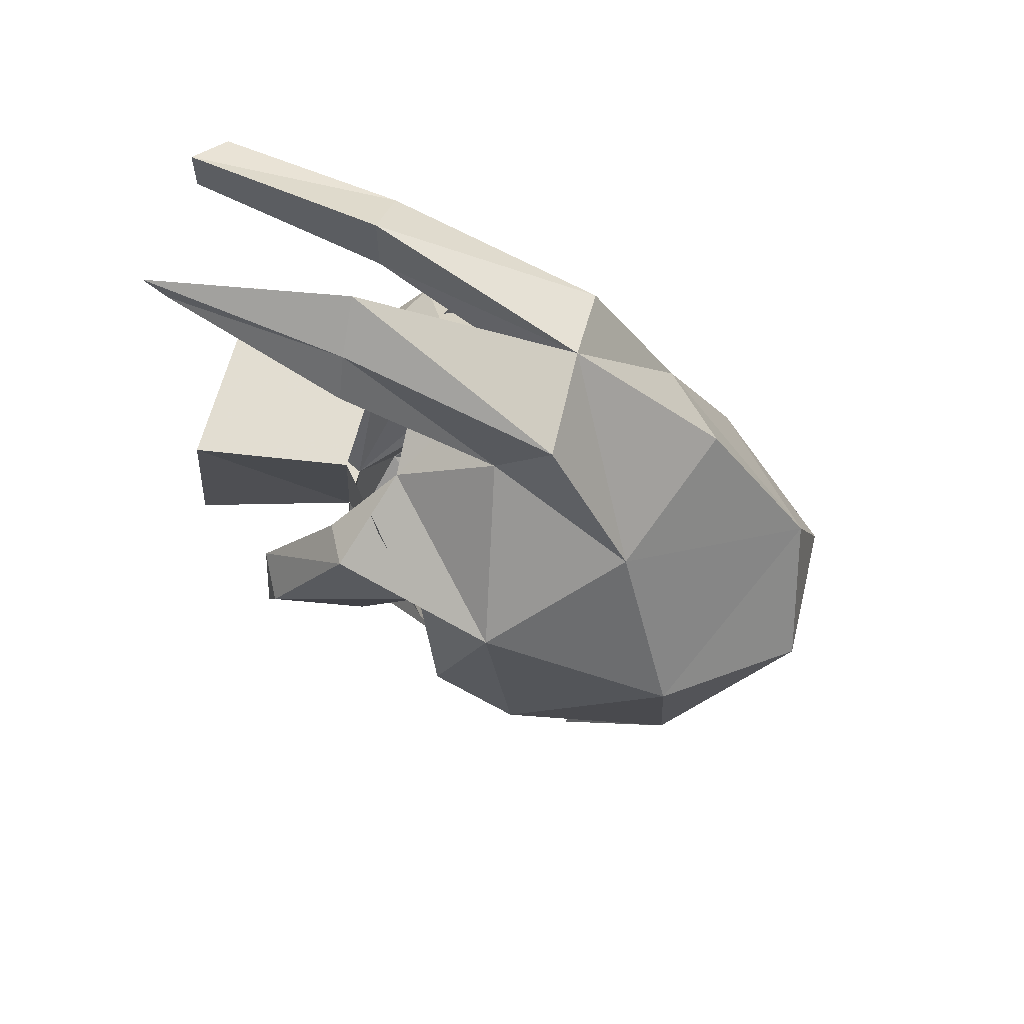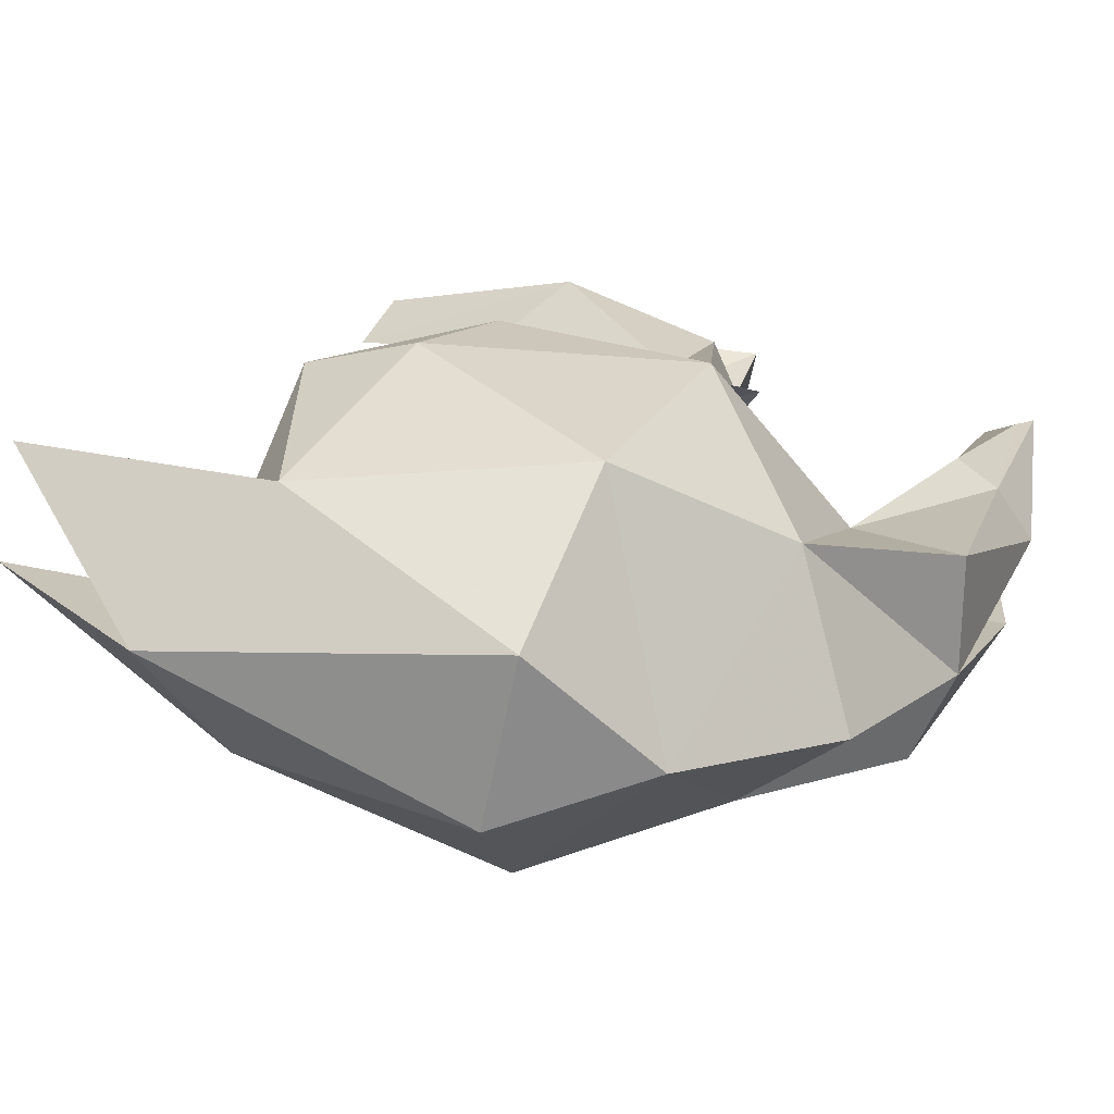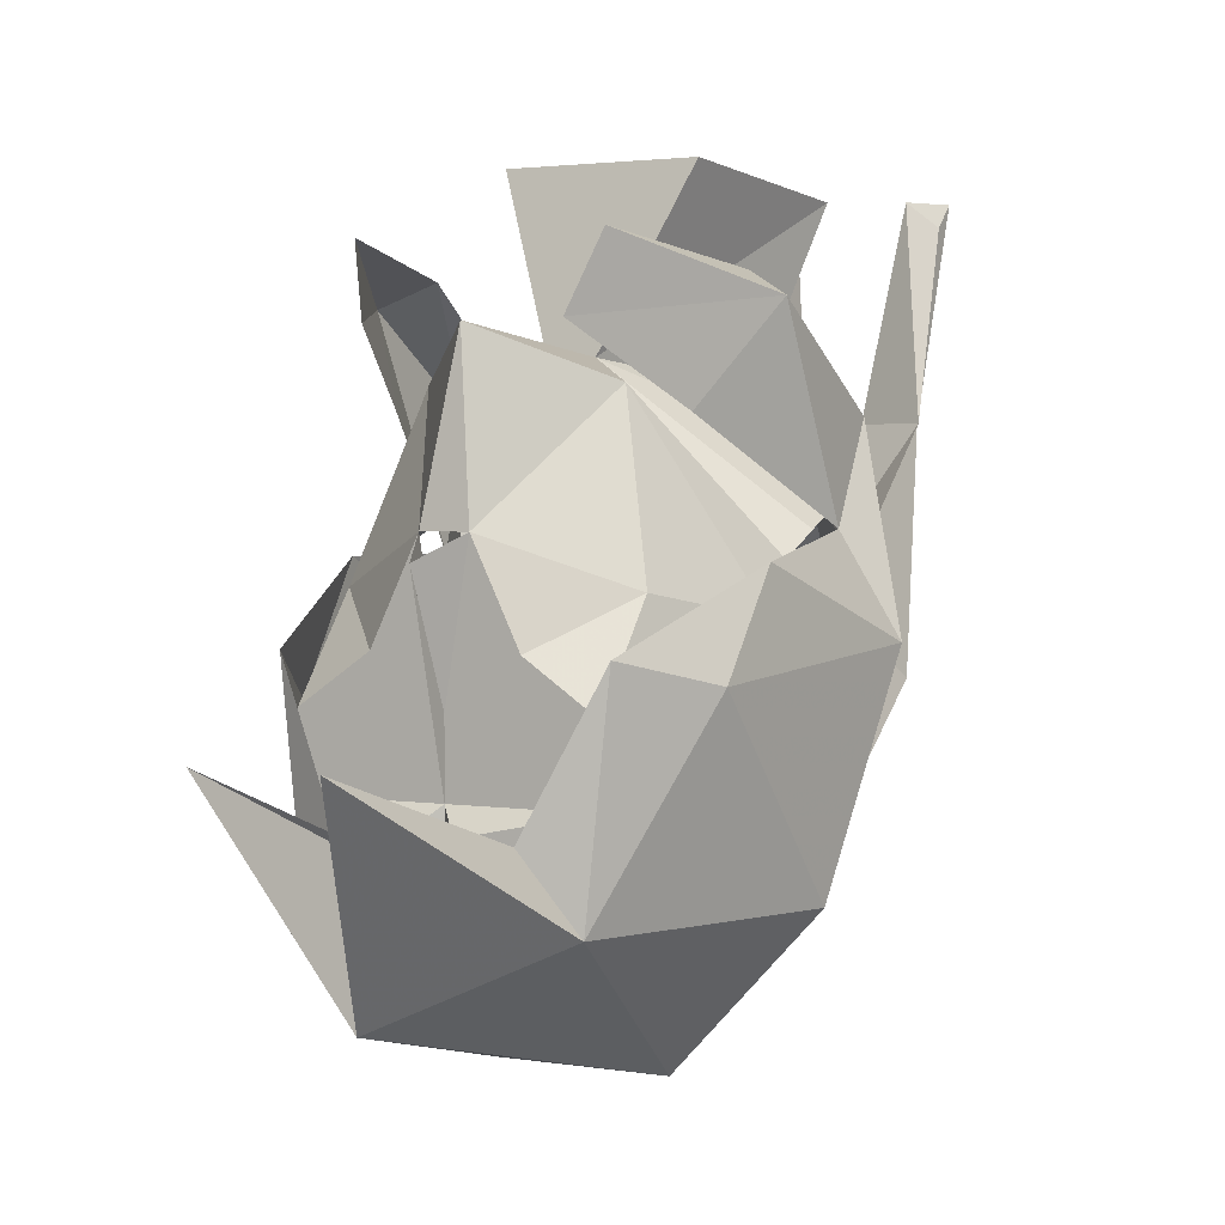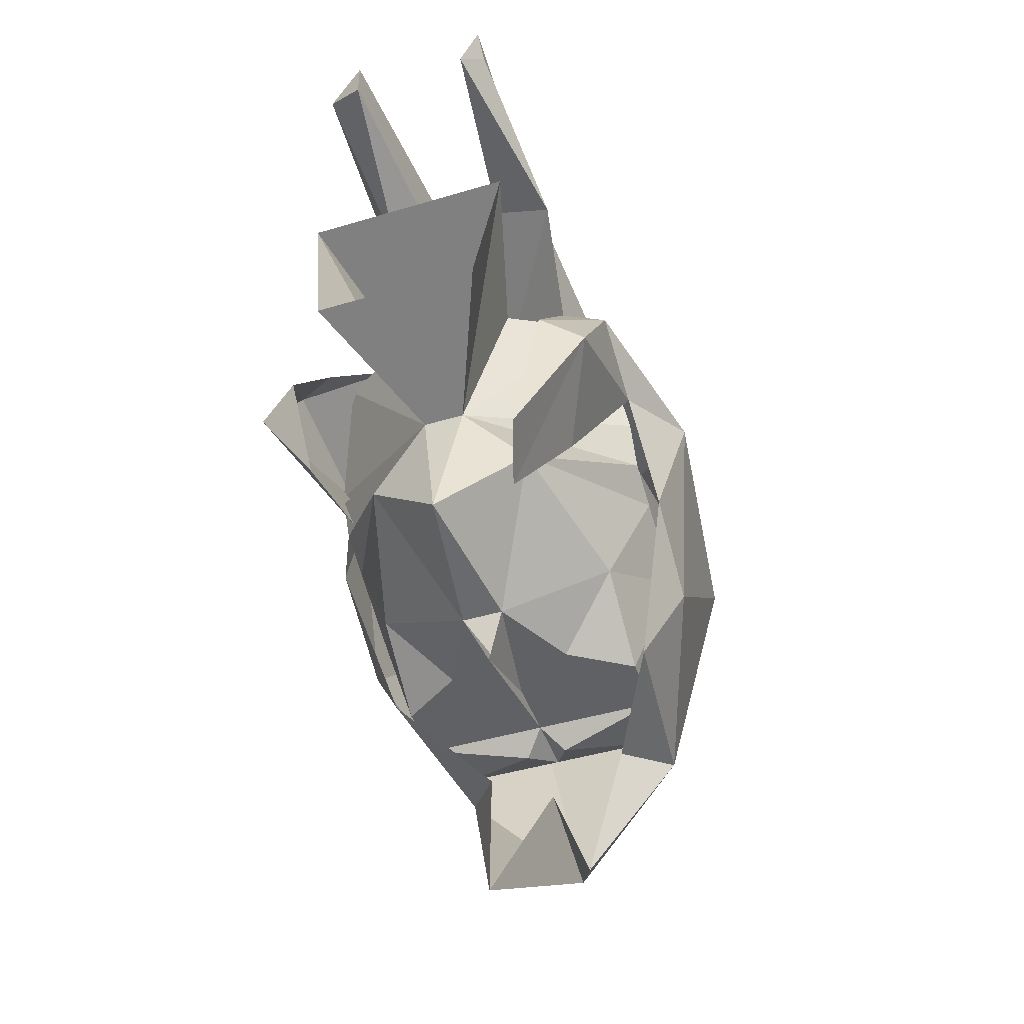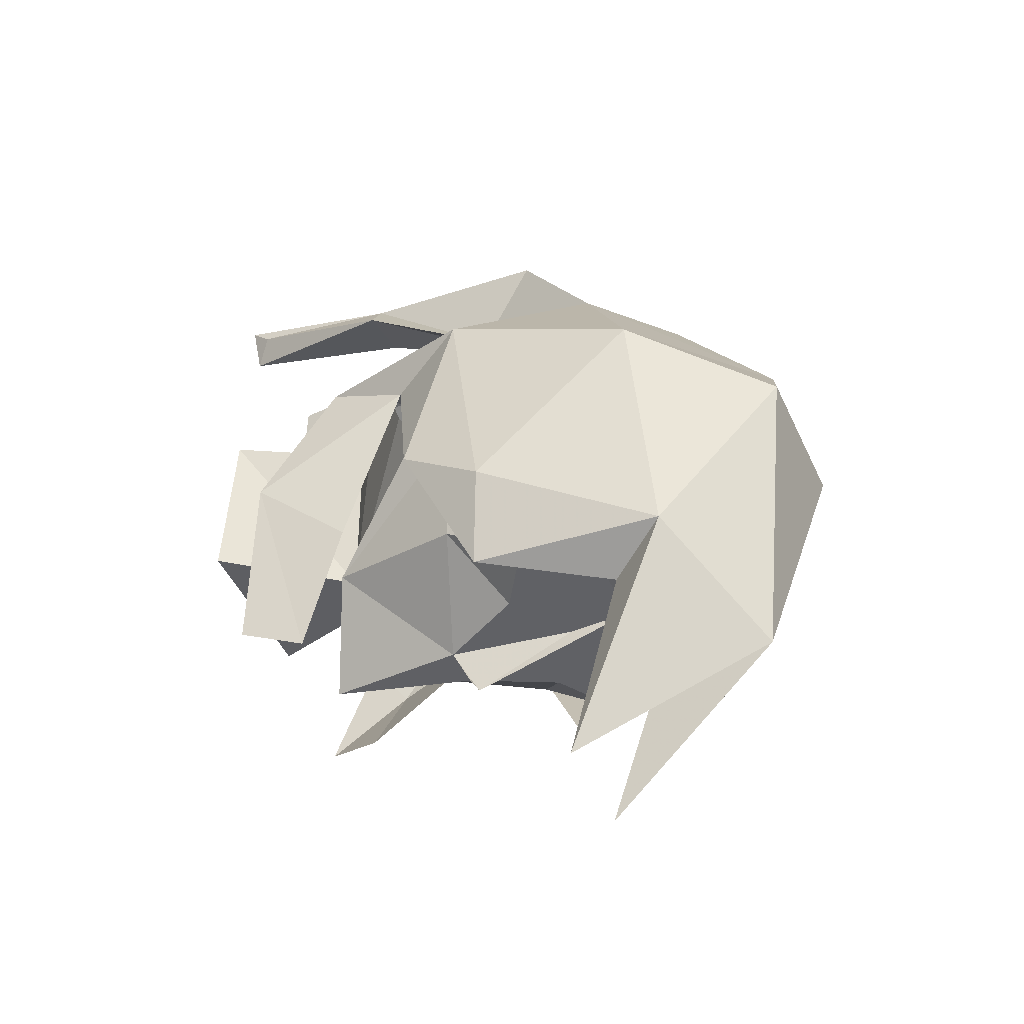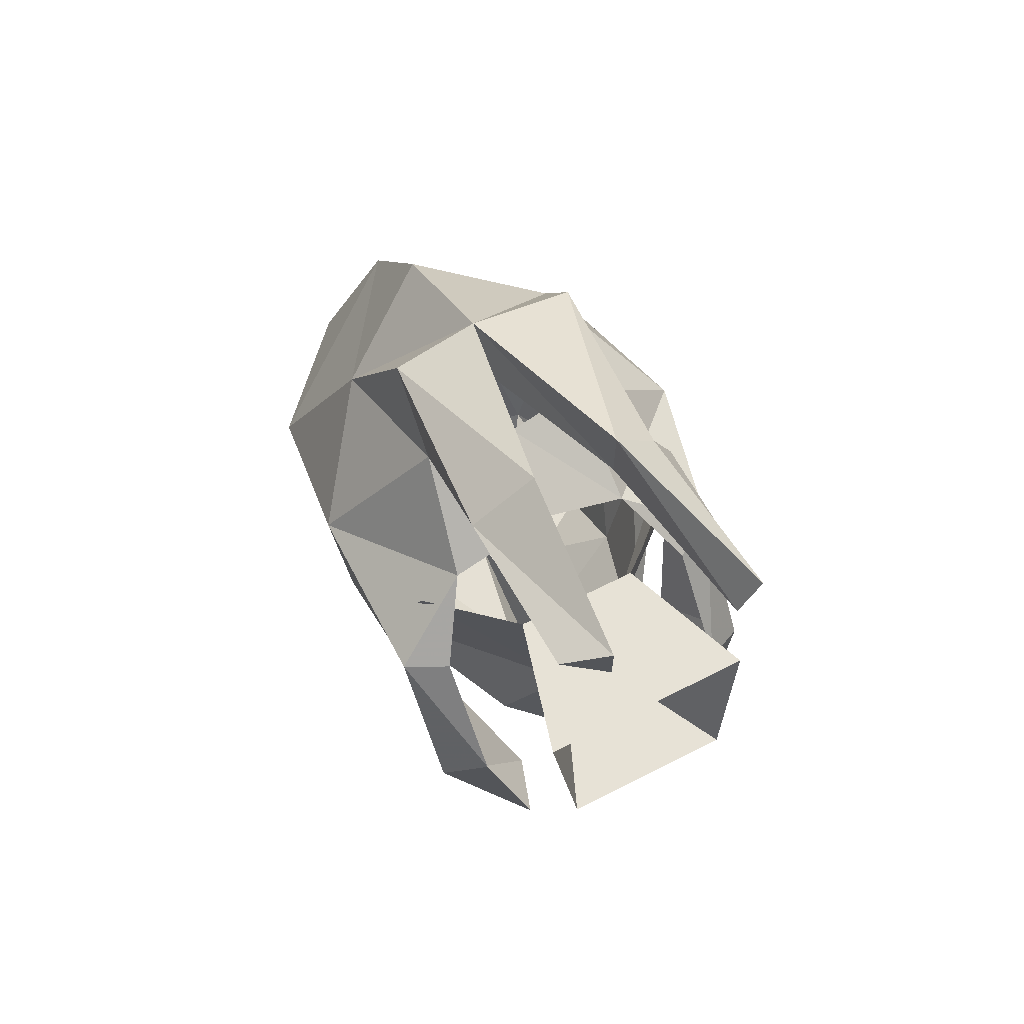
<metadata>
{"format":"obj","ext":"obj","renderer":"f3d","projection":"perspective","resolution":1024,"background":"white","views":[{"elev":61.8,"azim":-76.2,"up":"+Z"},{"elev":-65.0,"azim":-101.4,"up":"+Y"},{"elev":2.3,"azim":-149.2,"up":"+Y"},{"elev":-45.6,"azim":-161.1,"up":"+Z"},{"elev":-49.4,"azim":-65.3,"up":"+Z"},{"elev":65.8,"azim":153.0,"up":"+Z"}]}
</metadata>
<code>
v 0.03906 -1.266 0.03906
v 0.02344 -1.32 0.02344
v 0.007812 -1.312 -0.03906
v 0.03125 -1.258 -0.02344
v -0.03125 -1.258 -0.02344
v -0.007812 -1.312 -0.03906
v -0.03906 -1.266 0.03906
v -0.02344 -1.32 0.02344
v 0.02344 -1.398 -0.1016
v 0.04688 -1.406 -0.1016
v 0 -1.406 -0.1016
v 0.02344 -1.391 -0.1016
v 0.04688 -1.375 -0.07812
v 0.0625 -1.414 -0.05469
v 0.04688 -1.43 -0.1016
v 0.01562 -1.43 -0.1016
v 0.01562 -1.422 -0.1016
v 0 -1.43 -0.1016
v -0.01562 -1.43 -0.1016
v -0.01562 -1.422 -0.1016
v -0.04688 -1.406 -0.1016
v -0.02344 -1.398 -0.1016
v -0.02344 -1.391 -0.1016
v -0.007812 -1.359 -0.1016
v 0 -1.367 -0.1172
v 0 -1.398 -0.1094
v 0.007812 -1.359 -0.1016
v 0.03125 -1.32 -0.0625
v 0.0625 -1.383 -0.03906
v 0.03906 -1.453 -0.1016
v 0.007812 -1.438 -0.1094
v 0 -1.453 -0.1016
v -0.007812 -1.438 -0.1094
v -0.04688 -1.43 -0.1016
v -0.03906 -1.453 -0.1016
v -0.0625 -1.414 -0.05469
v -0.04688 -1.375 -0.07812
v -0.0625 -1.383 -0.03906
v -0.03125 -1.32 -0.0625
v -0.0625 -1.367 -0.03125
v 0 -1.305 -0.09375
v 0.0625 -1.367 -0.03125
v 0.05469 -1.344 0.03125
v 0.0625 -1.359 -0.01562
v -0.05469 -1.344 0.03125
v -0.0625 -1.359 -0.01562
v 0.03125 -1.328 0.1016
v 0.02344 -1.258 0.125
v 0.03906 -1.266 0.1328
v 0.03906 -1.328 0.1172
v 0.03125 -1.383 0.0625
v 0 -1.391 0.08594
v 0.01562 -1.328 0.1094
v 0.01562 -1.328 0.1328
v 0.02344 -1.258 0.1406
v 0.03125 -1.406 0.09375
v 0.03906 -1.438 0.03906
v 0.07031 -1.398 0.007812
v 0.03906 -1.344 0.03906
v 0 -1.375 0.07031
v 0 -1.344 0.05469
v -0.03125 -1.344 0.03906
v -0.03125 -1.383 0.0625
v -0.07812 -1.391 0.007812
v -0.04688 -1.438 0.03906
v -0.03906 -1.406 0.09375
v -0.03125 -1.328 0.1172
v -0.03906 -1.328 0.1016
v -0.01562 -1.328 0.1094
v 0 -1.406 0.1016
v 0 -1.461 0.0625
v 0 -1.5 0.007812
v 0.0625 -1.461 -0.02344
v 0.0625 -1.406 -0.07812
v 0.0625 -1.367 -0.05469
v 0.0625 -1.367 -0.007812
v 0.07031 -1.328 0.01562
v 0.05469 -1.32 0.01562
v 0.05469 -1.289 -0.02344
v 0.07031 -1.297 -0.03125
v 0.03906 -1.281 -0.08594
v 0.03125 -1.305 -0.09375
v 0.04688 -1.328 -0.05469
v -0.03125 -1.266 0.1328
v -0.02344 -1.258 0.125
v -0.03125 -1.258 0.1406
v -0.01562 -1.328 0.1328
v -0.02344 -1.414 -0.1875
v 0 -1.445 -0.125
v 0 -1.484 -0.1406
v -0.04688 -1.461 -0.1094
v -0.03125 -1.438 -0.1172
v -0.05469 -1.391 -0.1094
v -0.07031 -1.398 -0.07812
v -0.07031 -1.367 -0.05469
v -0.0625 -1.359 0
v -0.0625 -1.328 0.01562
v -0.0625 -1.297 -0.03125
v -0.04688 -1.328 -0.05469
v -0.03125 -1.305 -0.09375
v -0.03906 -1.281 -0.08594
v -0.04688 -1.289 -0.02344
v -0.04688 -1.32 0.01562
v 0.01562 -1.414 -0.1875
v 0.03906 -1.461 -0.1094
v 0.02344 -1.508 -0.03906
v -0.03125 -1.508 -0.03906
v -0.07031 -1.461 -0.02344
v 0.02344 -1.438 -0.1172
v 0.04688 -1.391 -0.1094
f 1 2 3
f 1 3 4
f 4 3 5
f 5 3 6
f 5 6 7
f 7 6 8
f 7 8 2
f 7 2 1
f 9 11 12
f 9 12 10
f 10 12 13
f 10 13 14
f 10 14 15
f 10 15 16
f 10 16 17
f 11 17 16
f 11 16 18
f 11 18 19
f 11 19 20
f 11 22 23
f 11 23 24
f 11 24 25
f 11 25 26
f 11 26 18
f 11 18 26
f 11 26 25
f 11 25 27
f 11 27 12
f 12 27 13
f 13 27 28
f 13 28 29
f 13 29 14
f 14 30 15
f 15 30 31
f 15 31 16
f 16 31 18
f 18 31 32
f 18 32 33
f 18 33 19
f 19 33 34
f 19 34 21
f 19 21 20
f 34 35 36
f 34 36 21
f 21 36 37
f 21 37 23
f 21 23 22
f 31 30 32
f 32 35 33
f 33 35 34
f 38 37 36
f 37 38 39
f 37 39 24
f 37 24 23
f 38 40 39
f 39 40 6
f 39 6 41
f 39 41 24
f 24 41 27
f 27 41 28
f 28 41 3
f 28 3 42
f 28 42 29
f 43 3 2
f 3 43 44
f 3 44 42
f 8 6 45
f 45 6 46
f 46 6 40
f 6 3 41
f 9 10 11
f 10 17 11
f 11 20 21
f 11 21 22
f 47 48 49
f 47 49 50
f 47 50 51
f 47 51 52
f 47 52 53
f 47 53 48
f 48 53 54
f 48 54 55
f 48 55 49
f 49 55 50
f 50 55 54
f 50 54 56
f 50 56 51
f 63 66 67
f 63 67 68
f 63 68 52
f 52 68 69
f 52 69 70
f 52 70 53
f 53 70 54
f 54 70 56
f 84 85 68
f 84 68 67
f 84 67 86
f 84 86 85
f 85 86 87
f 85 87 69
f 85 69 68
f 66 70 87
f 66 87 67
f 67 87 86
f 70 69 87
f 51 56 57
f 51 57 58
f 51 58 59
f 51 59 60
f 60 59 61
f 60 61 62
f 60 62 63
f 63 62 64
f 63 64 65
f 63 65 66
f 56 70 57
f 57 70 71
f 57 71 72
f 57 72 73
f 58 73 74
f 58 74 75
f 58 75 76
f 58 76 77
f 58 77 59
f 59 77 78
f 78 77 79
f 79 77 80
f 79 80 81
f 81 80 82
f 82 80 83
f 83 80 76
f 76 80 77
f 88 89 90
f 88 90 91
f 88 91 92
f 92 91 93
f 93 91 94
f 93 94 95
f 95 94 64
f 95 64 96
f 96 64 97
f 96 97 98
f 96 98 99
f 99 98 100
f 100 98 101
f 101 98 102
f 102 98 97
f 102 97 103
f 103 97 62
f 62 97 64
f 90 89 104
f 90 104 105
f 90 105 106
f 90 106 107
f 90 107 91
f 91 107 108
f 91 108 94
f 94 108 64
f 65 108 72
f 65 72 71
f 65 71 70
f 65 70 66
f 105 109 110
f 105 110 74
f 105 74 73
f 105 73 106
f 106 73 72
f 106 72 107
f 107 72 108
f 105 104 109
f 75 74 110
f 57 73 58
f 64 108 65

</code>
